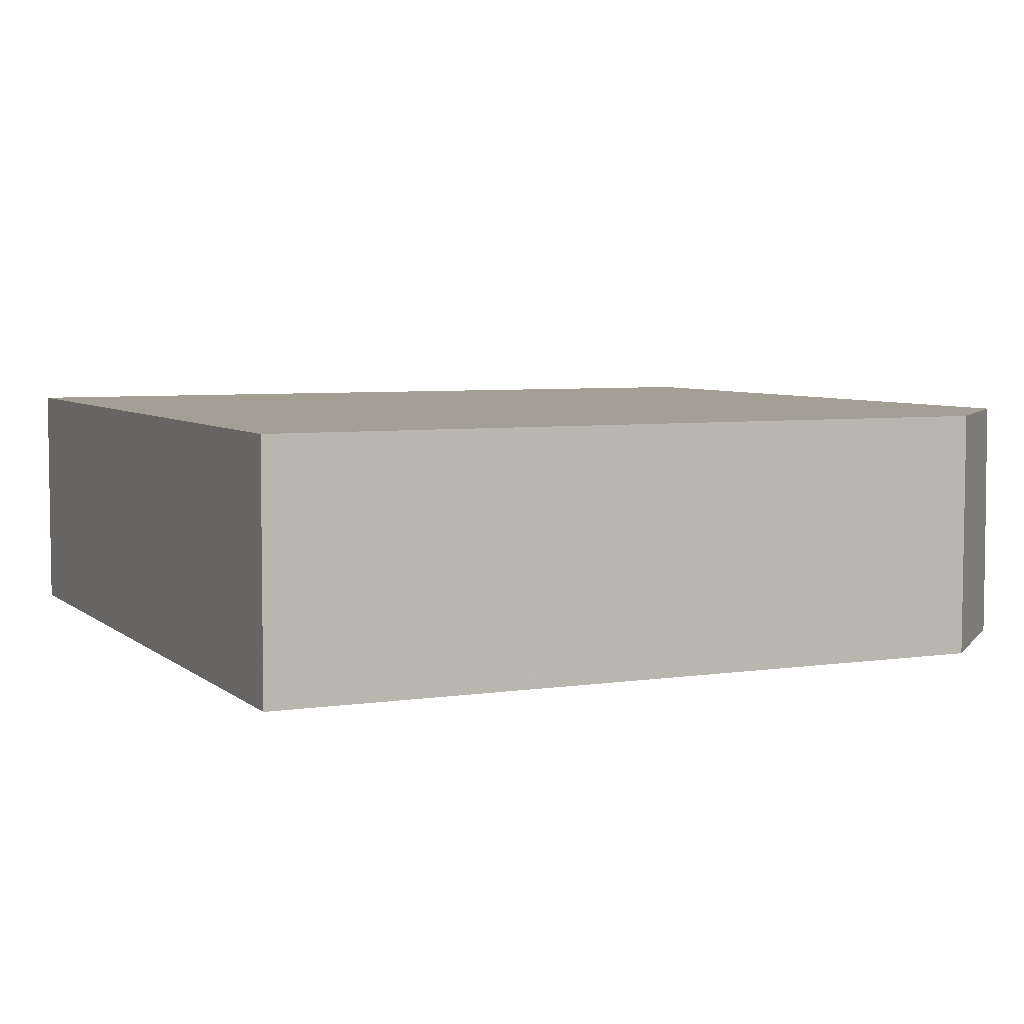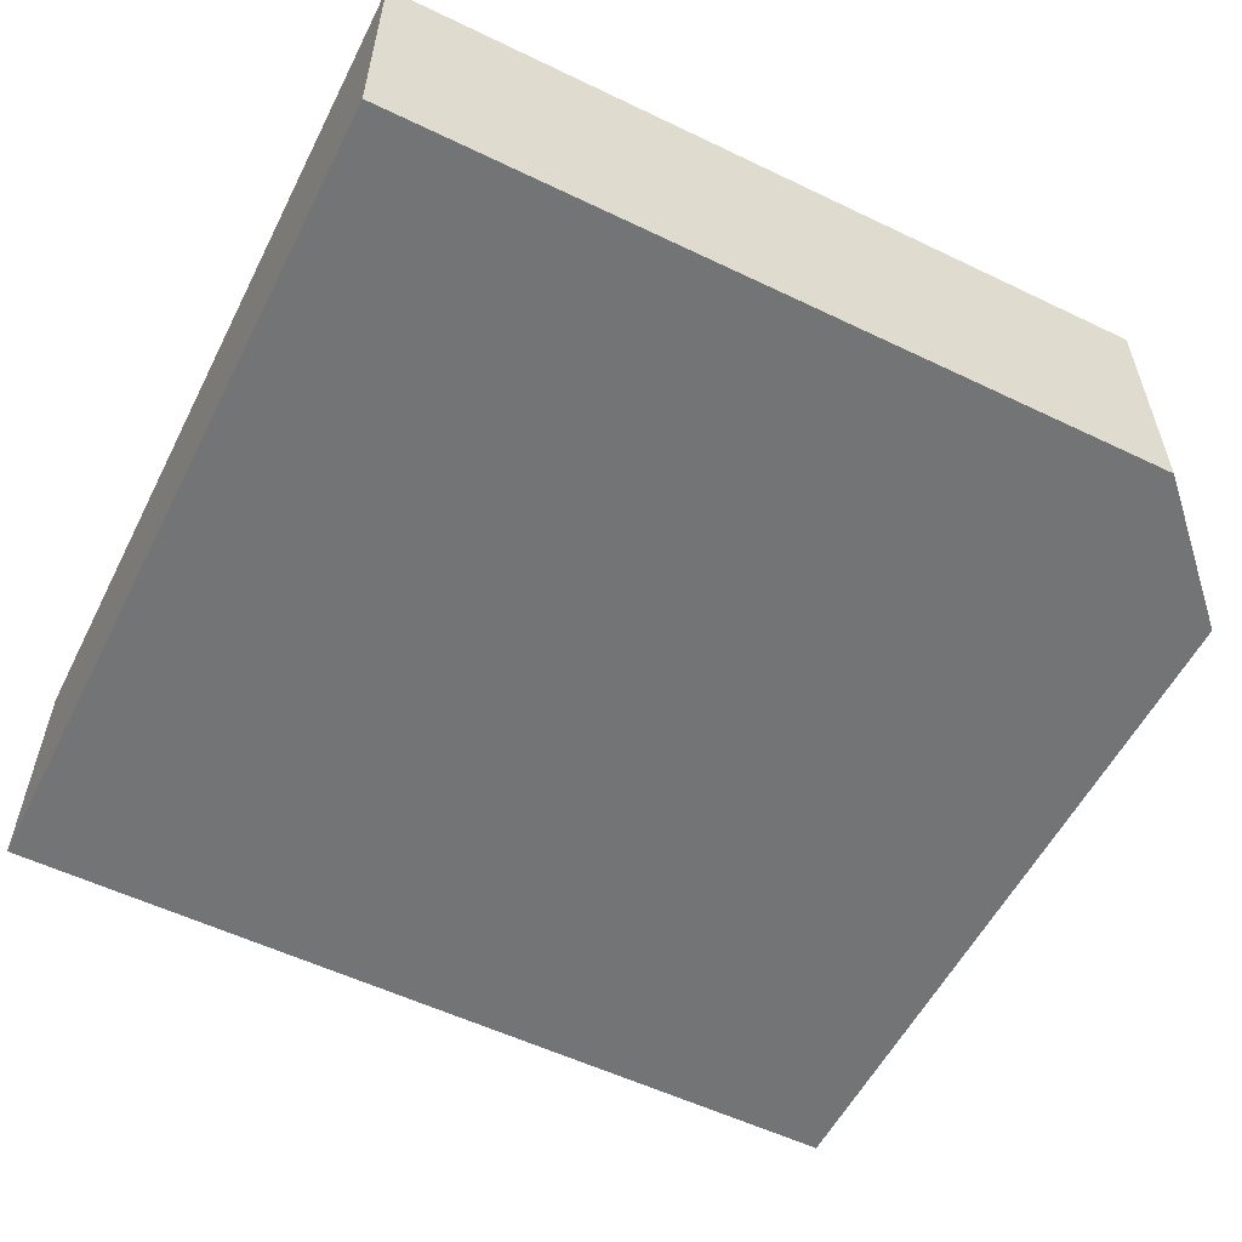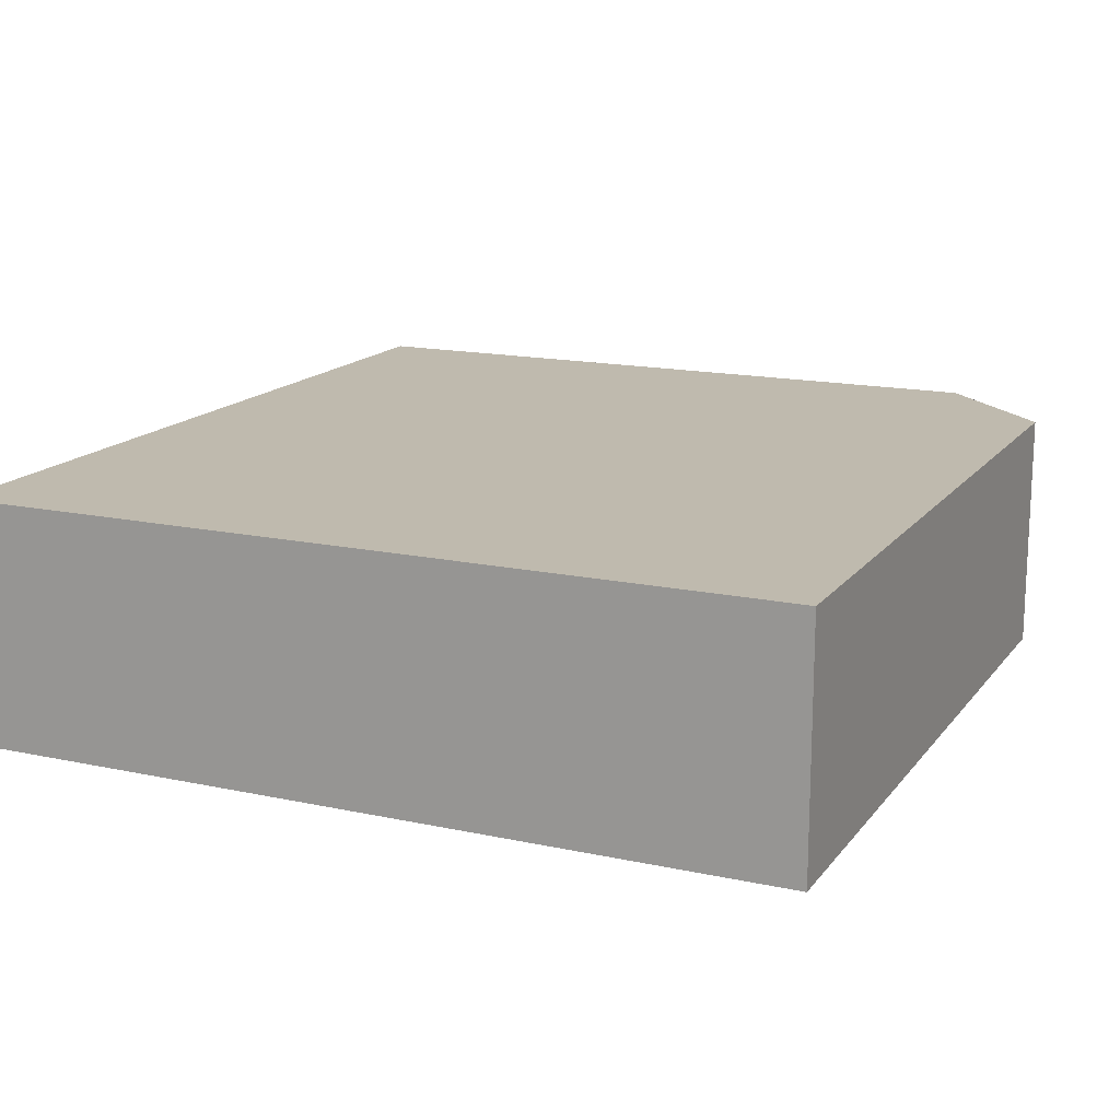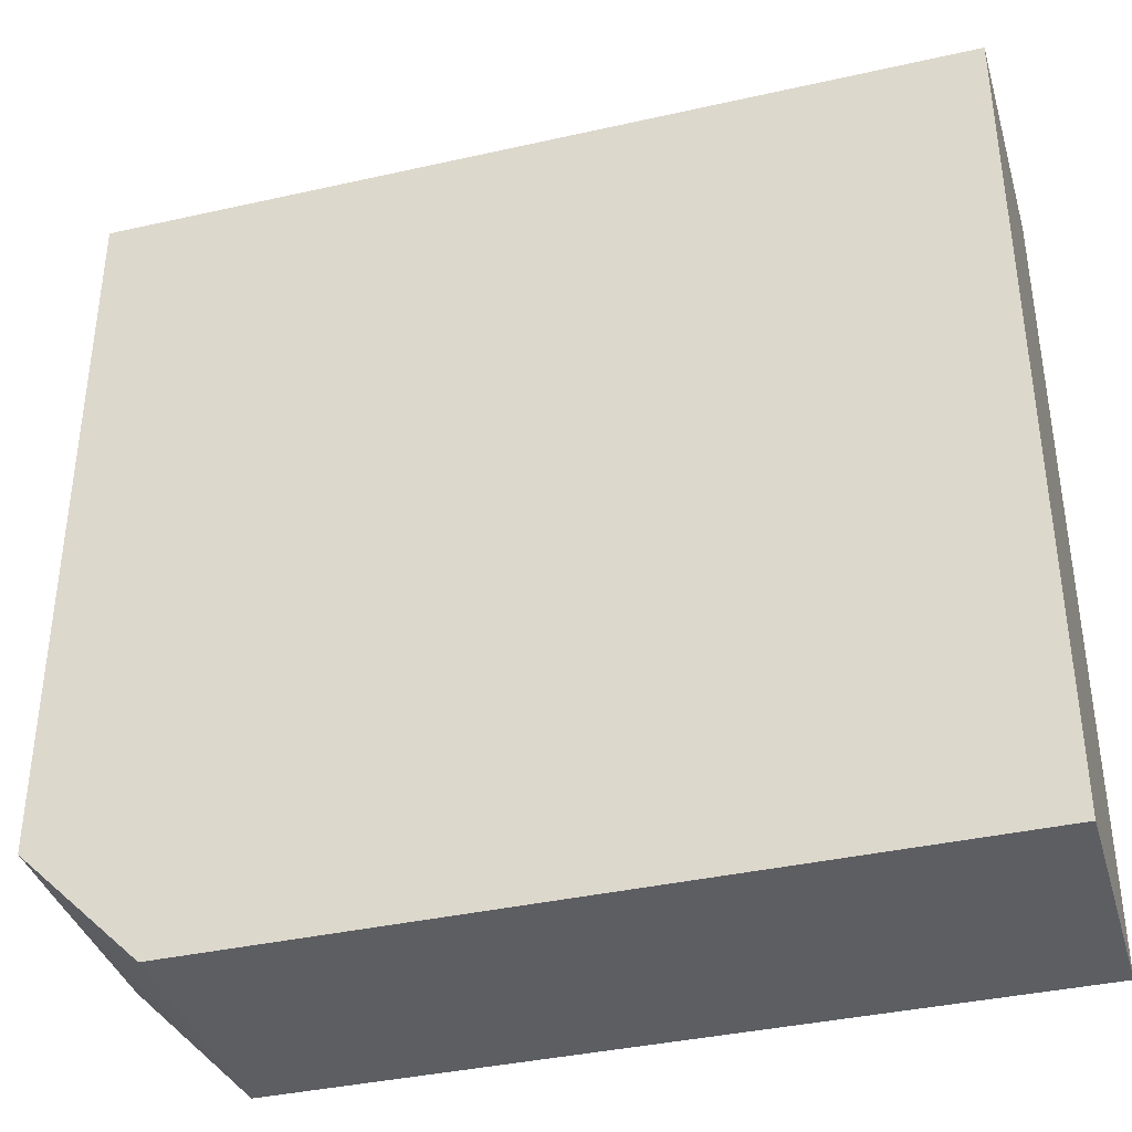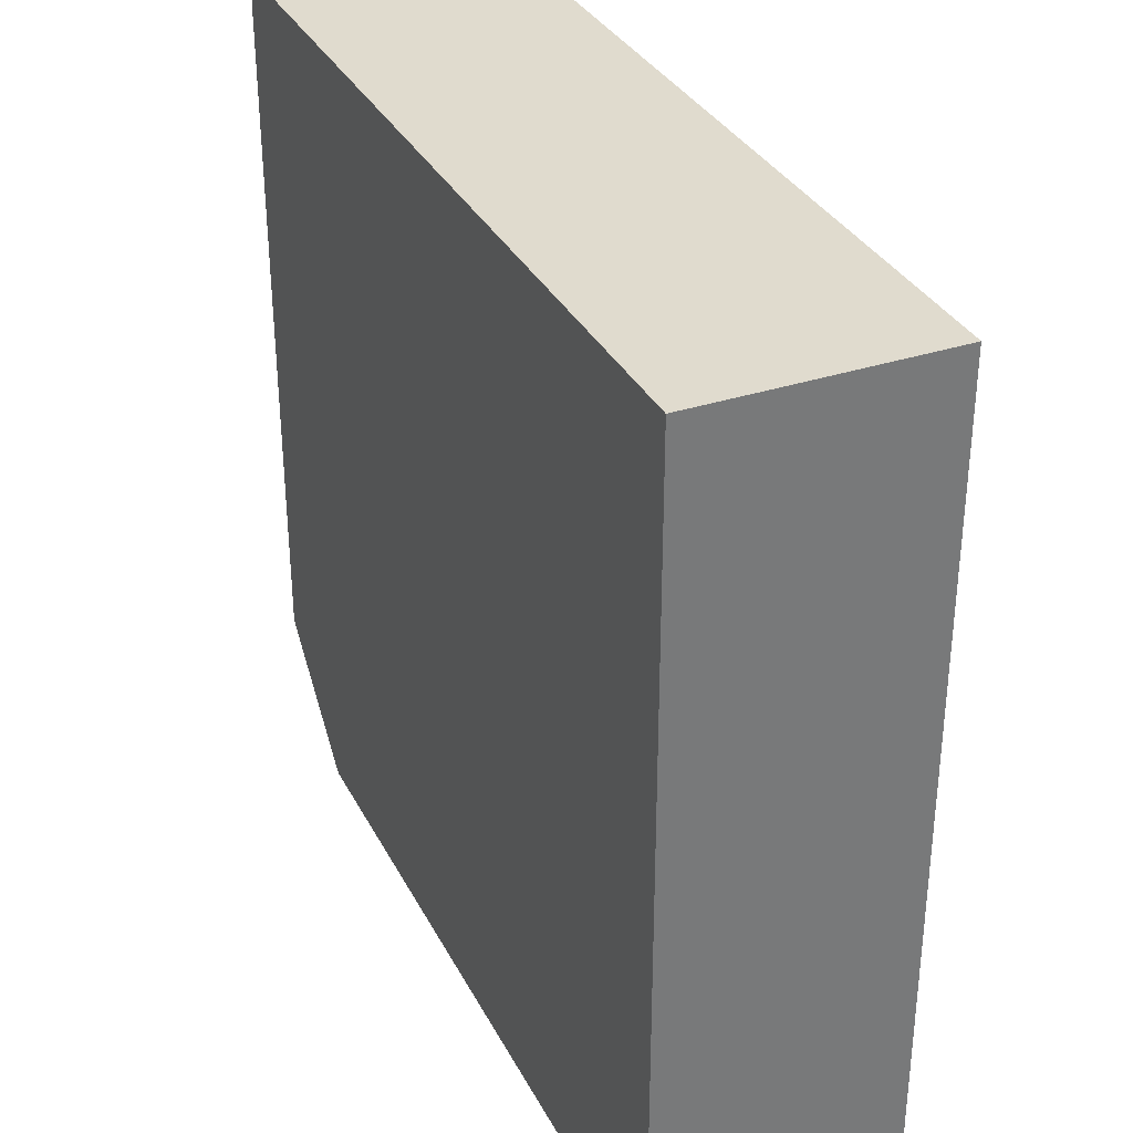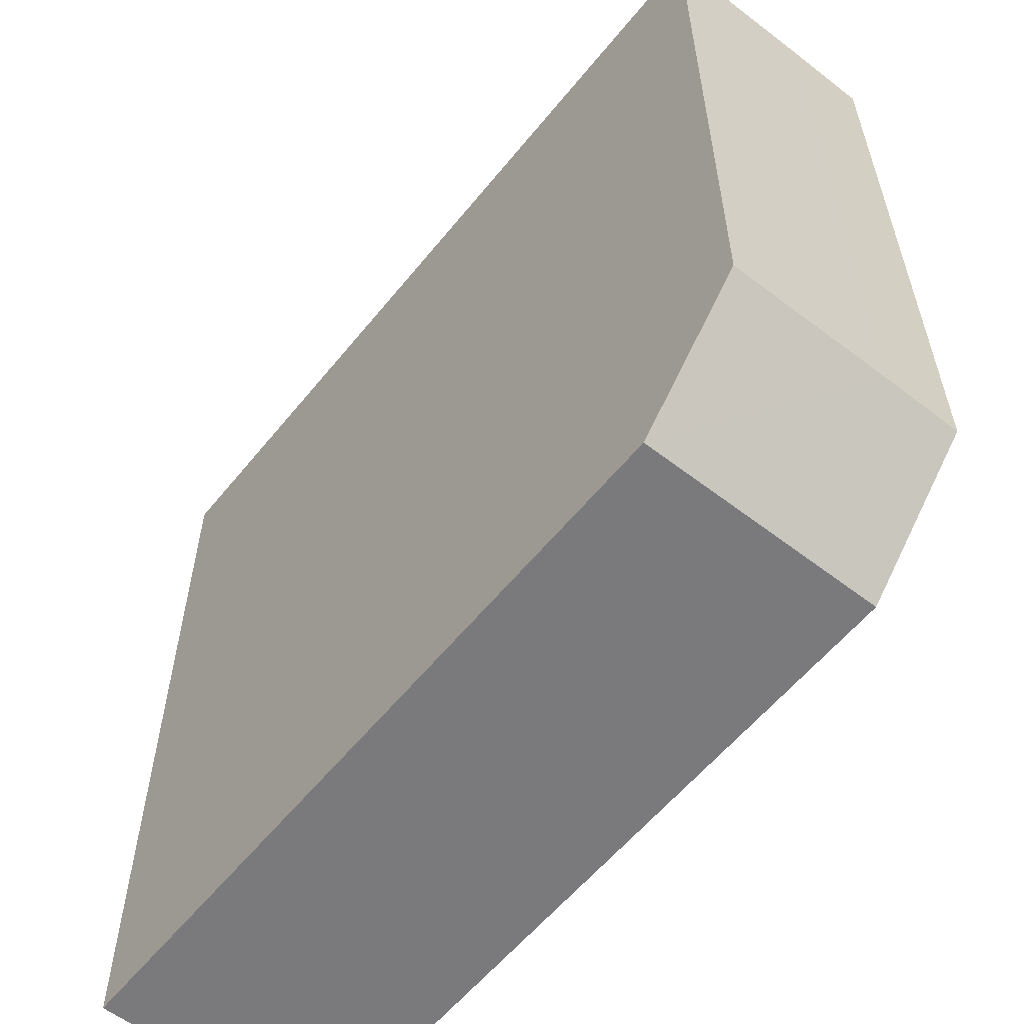
<metadata>
{"format":"obj","ext":"obj","renderer":"f3d","projection":"perspective","resolution":1024,"background":"white","views":[{"elev":5.5,"azim":155.1,"up":"+Y"},{"elev":-56.1,"azim":153.3,"up":"+Y"},{"elev":15.7,"azim":114.4,"up":"+Y"},{"elev":-37.9,"azim":16.0,"up":"+Z"},{"elev":33.6,"azim":65.9,"up":"+Z"},{"elev":-58.2,"azim":-128.6,"up":"+Z"}]}
</metadata>
<code>
v 270.9 36.43 -159.5
v 269 33.81 -157.6
v 270.9 37.74 -159.5
v 270.9 33.81 -159.5
v 269 33.81 -146
v 269 35.11 -157.6
v 269 37.74 -157.6
v 283 37.74 -159.5
v 283 33.81 -159.5
v 269 35.11 -146
v 283 33.81 -146
v 269 37.74 -146
v 283 37.74 -146
v 283 35.11 -159.5
v 283 35.11 -146
f 1 2 6
f 1 6 3
f 1 3 8
f 1 8 14
f 1 14 9
f 1 9 4
f 1 4 2
f 2 5 10
f 2 10 6
f 2 4 9
f 2 9 11
f 2 11 5
f 3 6 7
f 3 7 12
f 3 12 13
f 3 13 8
f 5 11 15
f 5 15 13
f 5 13 12
f 5 12 10
f 6 10 12
f 6 12 7
f 8 13 15
f 8 15 14
f 9 14 15
f 9 15 11

</code>
